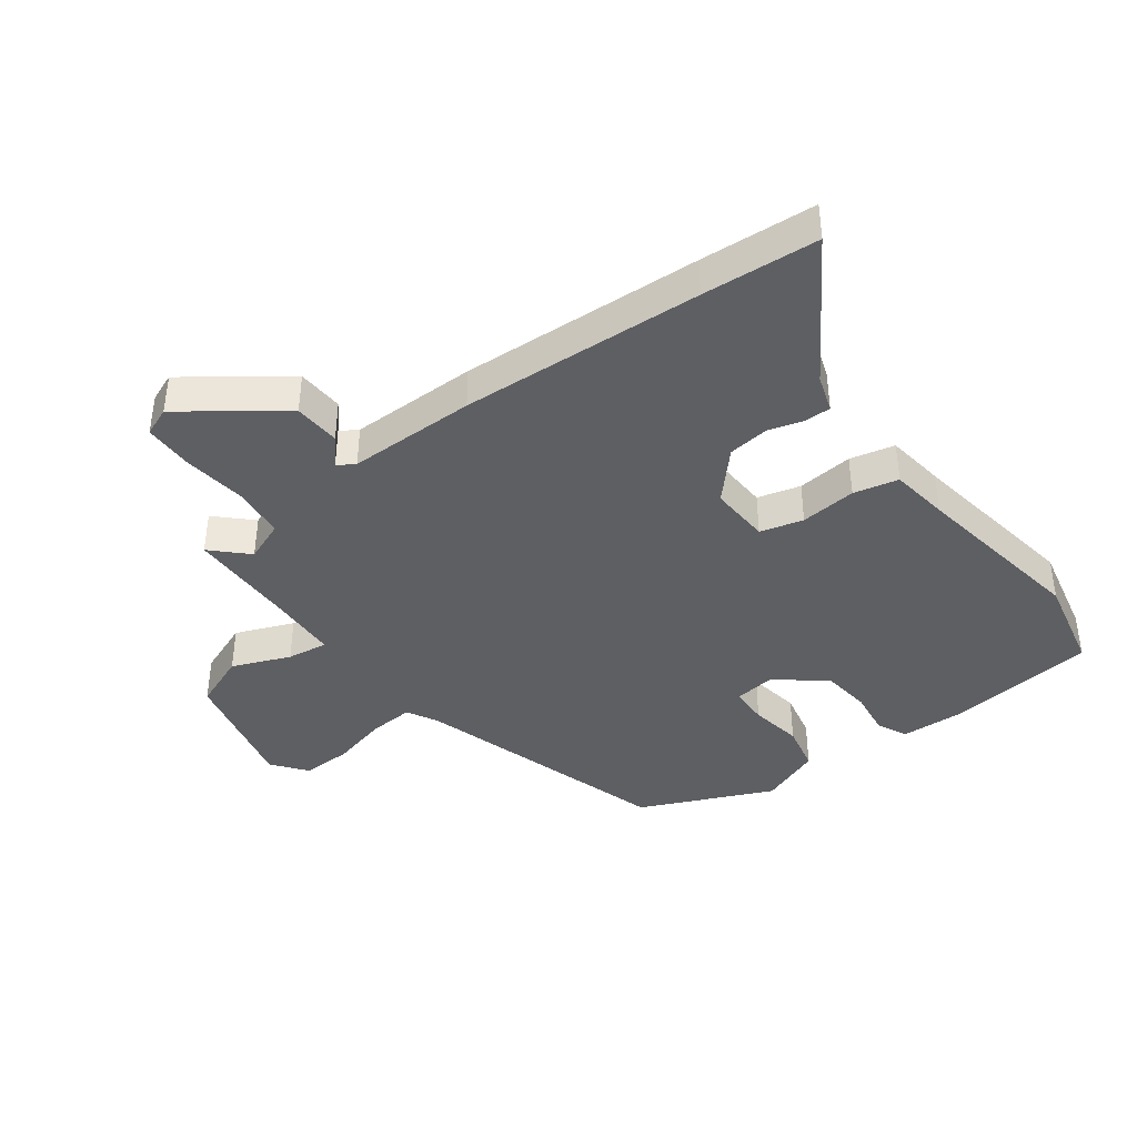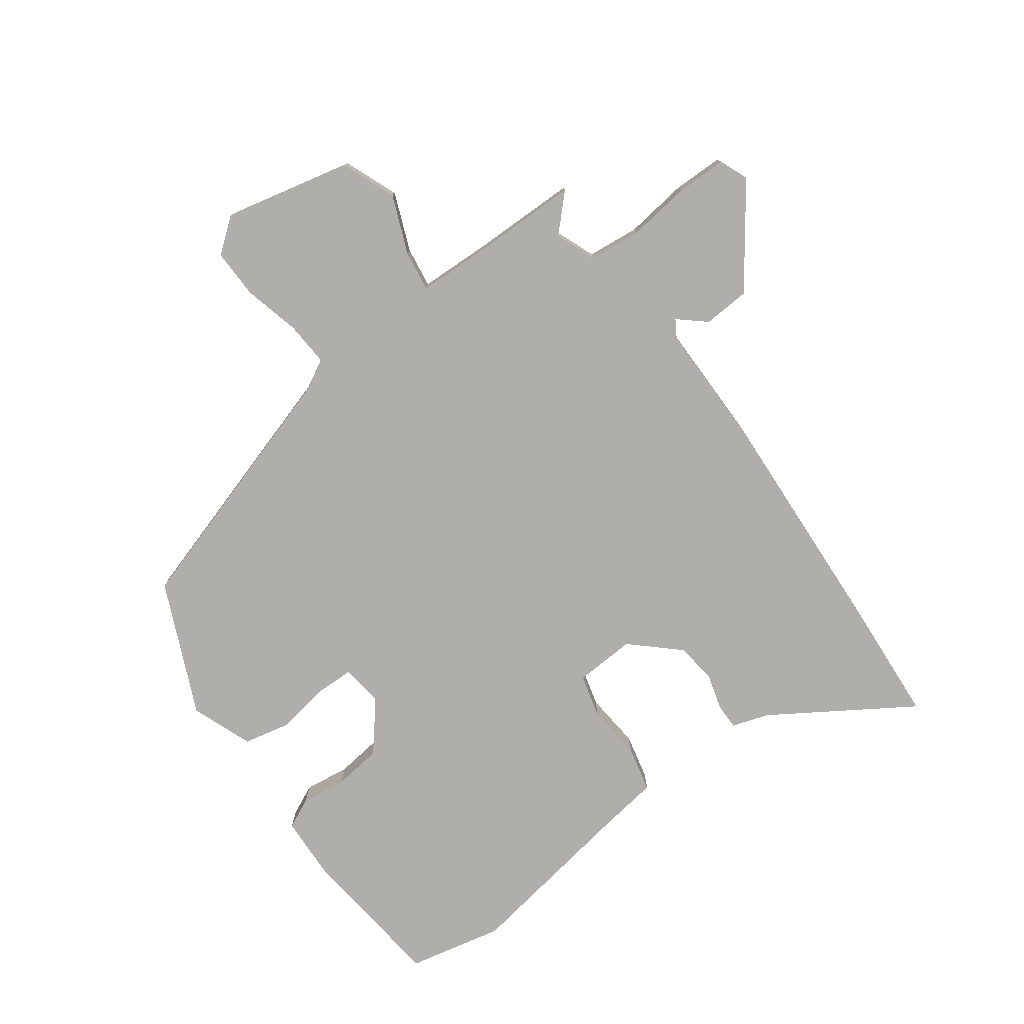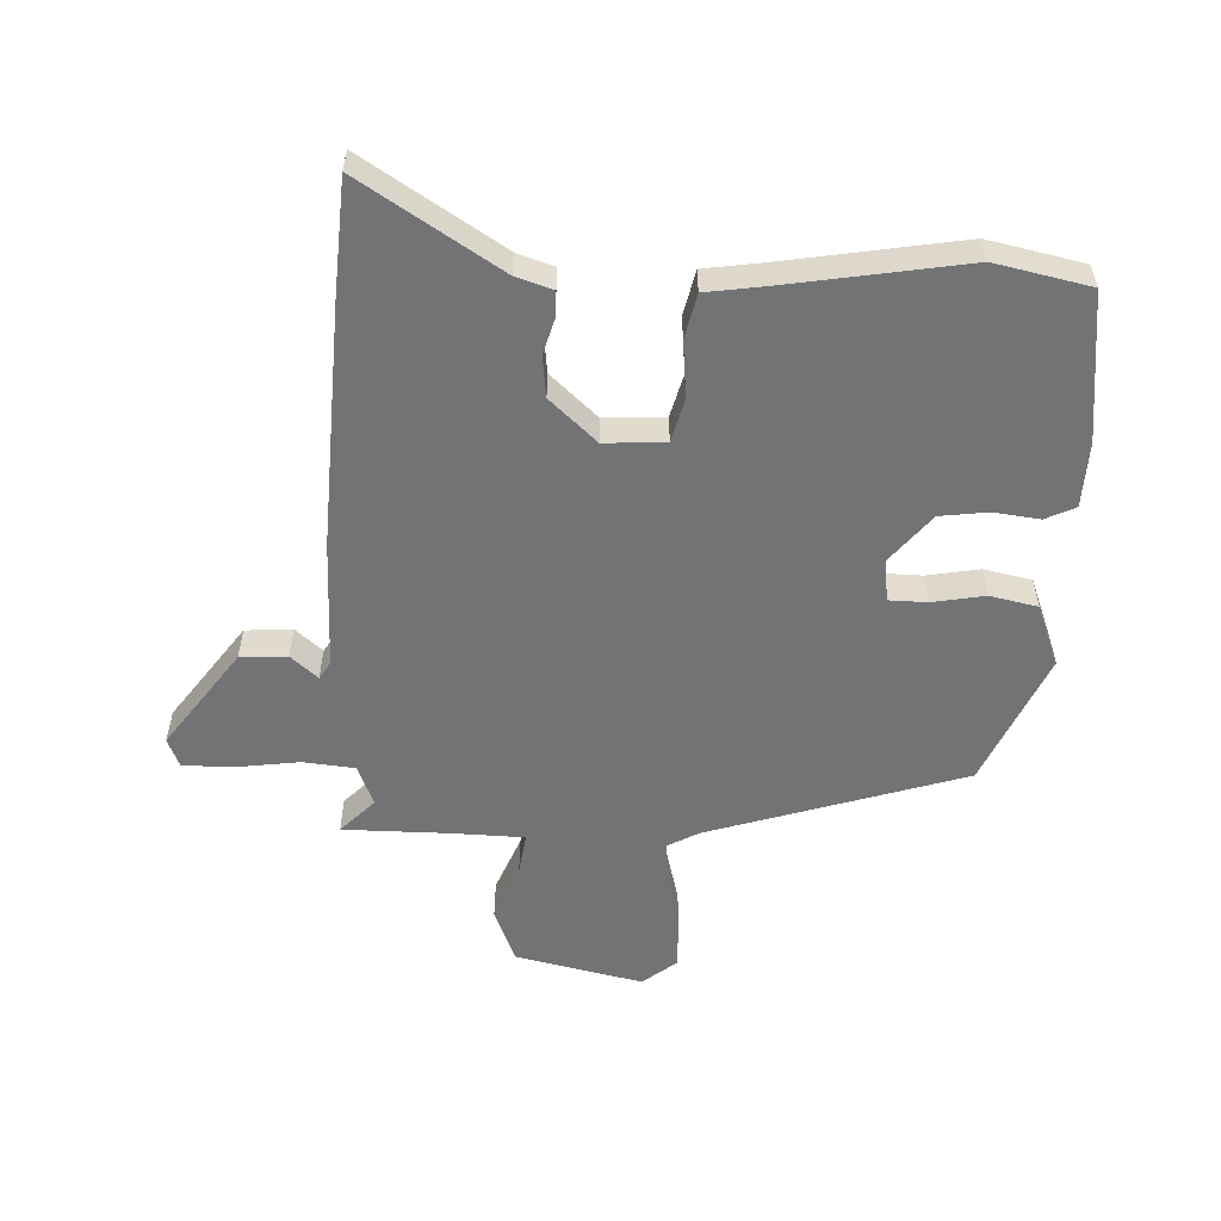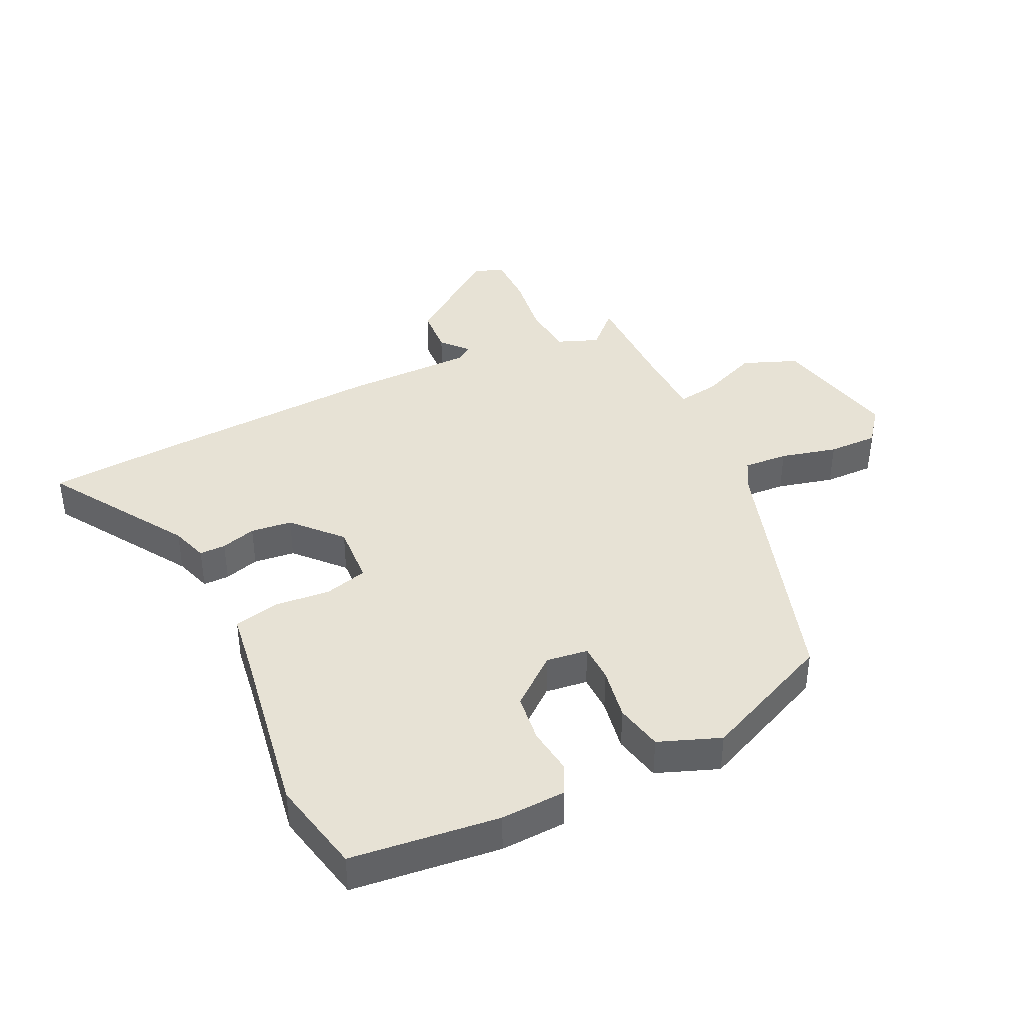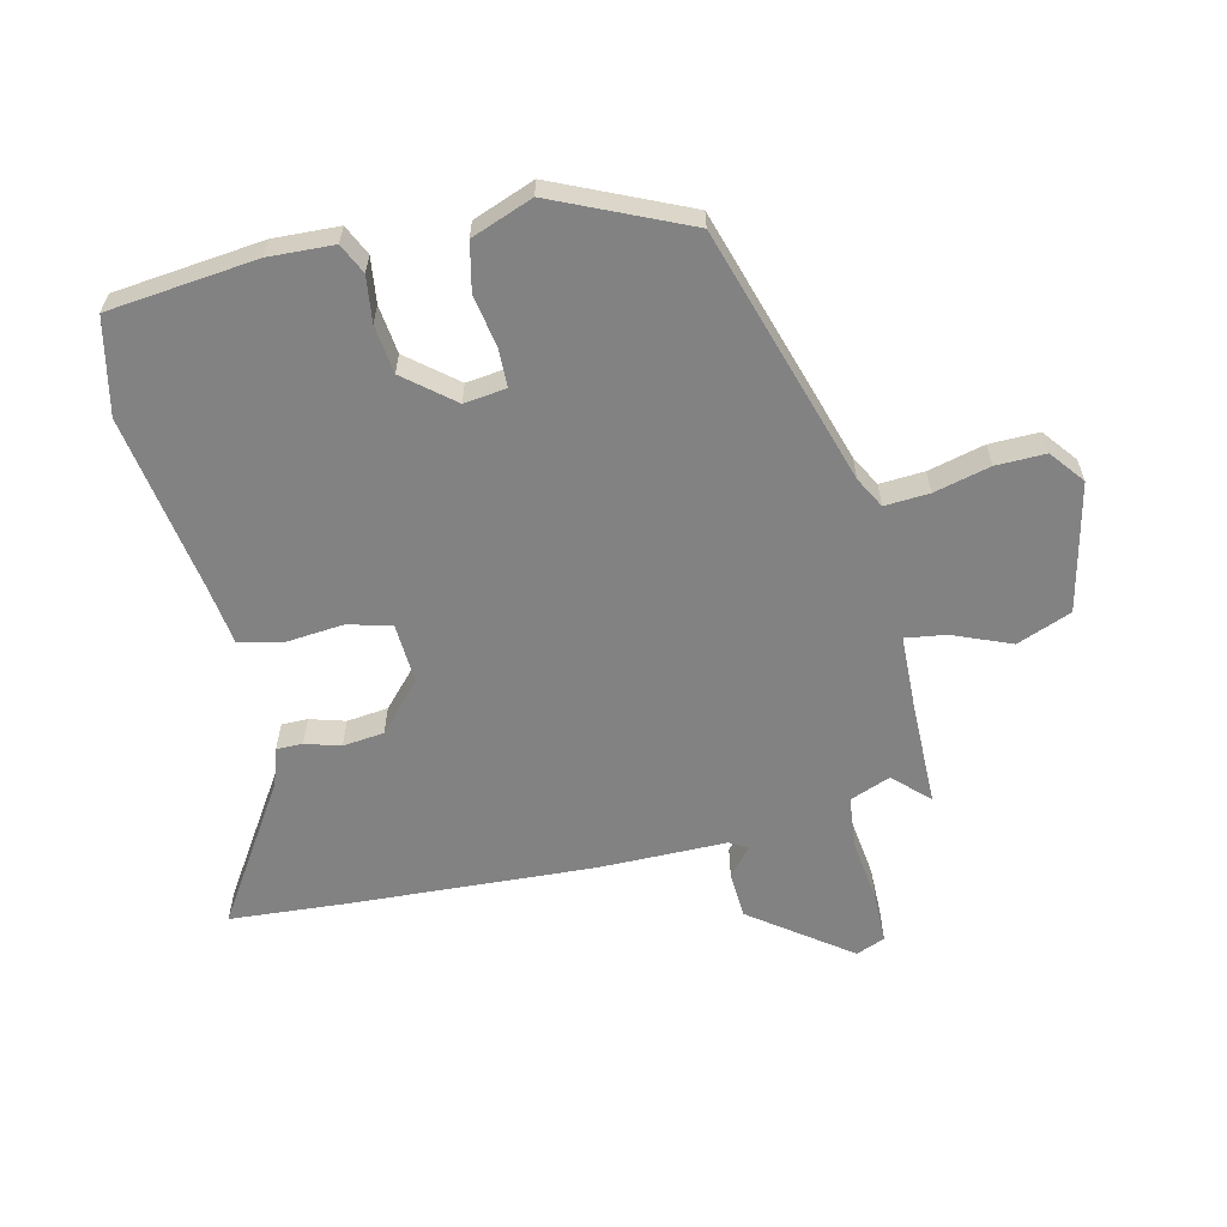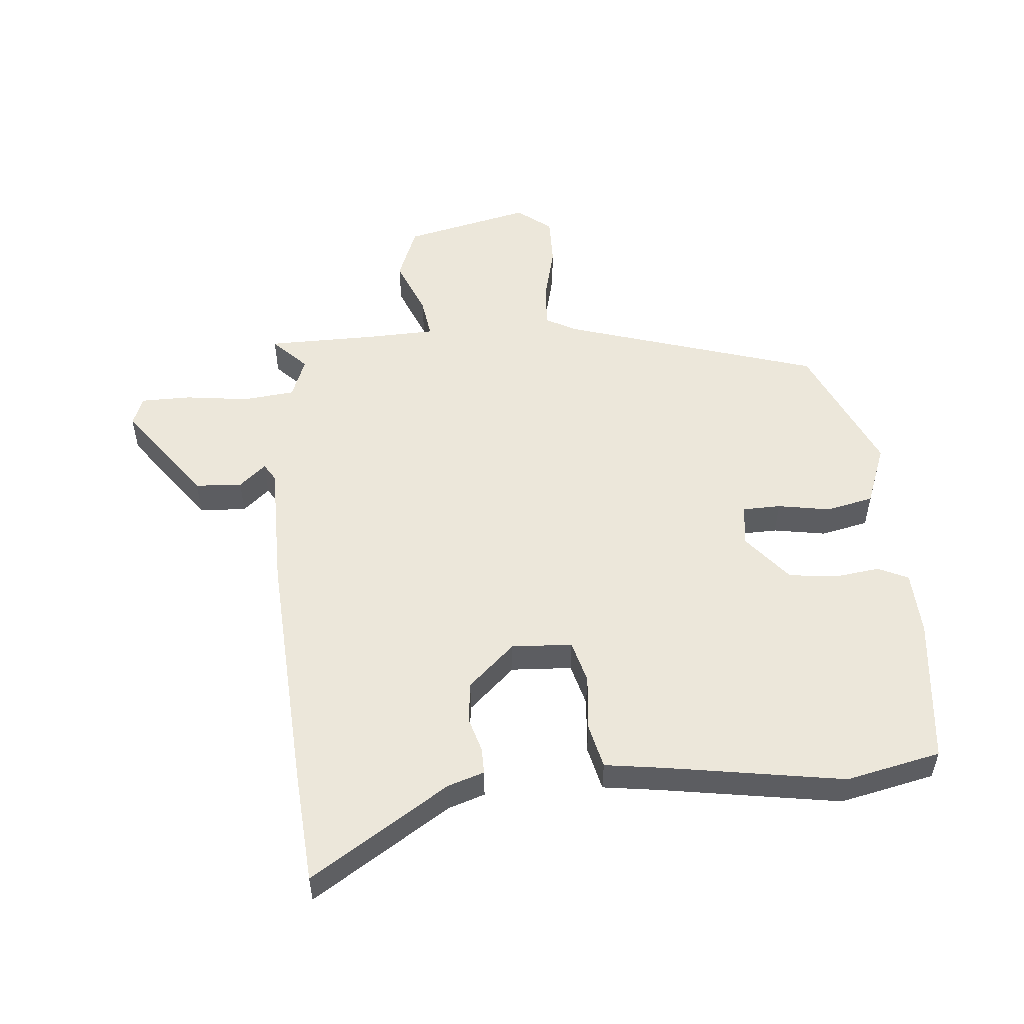
<metadata>
{"format":"obj","ext":"obj","renderer":"f3d","projection":"perspective","resolution":1024,"background":"white","views":[{"elev":-40.6,"azim":126.2,"up":"+Y"},{"elev":-77.9,"azim":35.8,"up":"+Y"},{"elev":-55.8,"azim":177.5,"up":"+Y"},{"elev":40.5,"azim":-115.9,"up":"+Y"},{"elev":-60.8,"azim":-77.3,"up":"+Y"},{"elev":52.8,"azim":174.5,"up":"+Y"}]}
</metadata>
<code>
v 0.513 0.07 0.471
v 0.46 0.07 0.416
v 0.486 0.07 0.351
v 0.569 0.07 0.343
v 0.671 0.07 0.357
v 0.751 0.07 0.357
v 0.77 0.07 0.311
v 0.657 0.07 0.154
v 0.582 0.07 0.149
v 0.539 0.07 0.186
v 0.522 0.07 0.158
v 0.523 0.07 -0.047
v 0.504 0.07 -0.436
v 0.492 0.07 -0.622
v 0.27 0.07 -0.482
v 0.211 0.07 -0.463
v 0.211 0.07 -0.421
v 0.227 0.07 -0.365
v 0.219 0.07 -0.299
v 0.144 0.07 -0.231
v 0.047 0.07 -0.237
v 0.029 0.07 -0.306
v 0.038 0.07 -0.396
v 0.022 0.07 -0.468
v -0.072 0.07 -0.482
v -0.356 0.07 -0.53
v -0.508 0.07 -0.498
v -0.536 0.07 -0.261
v -0.532 0.07 -0.157
v -0.484 0.07 -0.134
v -0.411 0.07 -0.143
v -0.334 0.07 -0.133
v -0.271 0.07 -0.055
v -0.28 0.07 0.012
v -0.341 0.07 0.013
v -0.425 0.07 -0.002
v -0.501 0.07 0.014
v -0.539 0.07 0.112
v -0.446 0.07 0.324
v -0.038 0.07 0.454
v 0.011 0.07 0.481
v 0.006 0.07 0.552
v -0.017 0.07 0.642
v -0.019 0.07 0.721
v 0.035 0.07 0.764
v 0.239 0.07 0.719
v 0.274 0.07 0.632
v 0.237 0.07 0.539
v 0.228 0.07 0.474
v 0.344 0.07 0.471
v 0.513 0 0.471
v 0.46 0 0.416
v 0.486 0 0.351
v 0.569 0 0.343
v 0.671 0 0.357
v 0.751 0 0.357
v 0.77 0 0.311
v 0.657 0 0.154
v 0.582 0 0.149
v 0.539 0 0.186
v 0.522 0 0.158
v 0.523 0 -0.047
v 0.504 0 -0.436
v 0.492 0 -0.622
v 0.27 0 -0.482
v 0.211 0 -0.463
v 0.211 0 -0.421
v 0.227 0 -0.365
v 0.219 0 -0.299
v 0.144 0 -0.231
v 0.047 0 -0.237
v 0.029 0 -0.306
v 0.038 0 -0.396
v 0.022 0 -0.468
v -0.072 0 -0.482
v -0.356 0 -0.53
v -0.508 0 -0.498
v -0.536 0 -0.261
v -0.532 0 -0.157
v -0.484 0 -0.134
v -0.411 0 -0.143
v -0.334 0 -0.133
v -0.271 0 -0.055
v -0.28 0 0.012
v -0.341 0 0.013
v -0.425 0 -0.002
v -0.501 0 0.014
v -0.539 0 0.112
v -0.446 0 0.324
v -0.038 0 0.454
v 0.011 0 0.481
v 0.006 0 0.552
v -0.017 0 0.642
v -0.019 0 0.721
v 0.035 0 0.764
v 0.239 0 0.719
v 0.274 0 0.632
v 0.237 0 0.539
v 0.228 0 0.474
v 0.344 0 0.471
f 45 46 47 48
f 45 48 49
f 42 43 44 45
f 41 42 45 49
f 40 41 49
f 39 40 49 50
f 35 36 37 38
f 34 35 38 39
f 28 29 30 31
f 28 31 32
f 25 26 27 28
f 25 28 32
f 22 23 24 25
f 21 22 25 32
f 20 21 32 33
f 15 16 17 18
f 15 18 19
f 14 15 19
f 11 12 13 14
f 11 14 19
f 10 11 19 20
f 8 9 10
f 7 8 10
f 4 5 6 7
f 3 4 7 10
f 2 3 10 20
f 34 39 50 1
f 2 20 33 34
f 1 2 34
f 98 97 96 95
f 99 98 95
f 95 94 93 92
f 99 95 92 91
f 99 91 90
f 100 99 90 89
f 88 87 86 85
f 89 88 85 84
f 81 80 79 78
f 82 81 78
f 78 77 76 75
f 82 78 75
f 75 74 73 72
f 82 75 72 71
f 83 82 71 70
f 68 67 66 65
f 69 68 65
f 69 65 64
f 64 63 62 61
f 69 64 61
f 70 69 61 60
f 60 59 58
f 60 58 57
f 57 56 55 54
f 60 57 54 53
f 70 60 53 52
f 51 100 89 84
f 84 83 70 52
f 84 52 51
f 1 51 52 2
f 2 52 53 3
f 3 53 54 4
f 4 54 55 5
f 5 55 56 6
f 6 56 57 7
f 7 57 58 8
f 8 58 59 9
f 9 59 60 10
f 10 60 61 11
f 11 61 62 12
f 12 62 63 13
f 13 63 64 14
f 14 64 65 15
f 15 65 66 16
f 16 66 67 17
f 17 67 68 18
f 18 68 69 19
f 19 69 70 20
f 20 70 71 21
f 21 71 72 22
f 22 72 73 23
f 23 73 74 24
f 24 74 75 25
f 25 75 76 26
f 26 76 77 27
f 27 77 78 28
f 28 78 79 29
f 29 79 80 30
f 30 80 81 31
f 31 81 82 32
f 32 82 83 33
f 33 83 84 34
f 34 84 85 35
f 35 85 86 36
f 36 86 87 37
f 37 87 88 38
f 38 88 89 39
f 39 89 90 40
f 40 90 91 41
f 41 91 92 42
f 42 92 93 43
f 43 93 94 44
f 44 94 95 45
f 45 95 96 46
f 46 96 97 47
f 47 97 98 48
f 48 98 99 49
f 49 99 100 50
f 50 100 51 1

</code>
